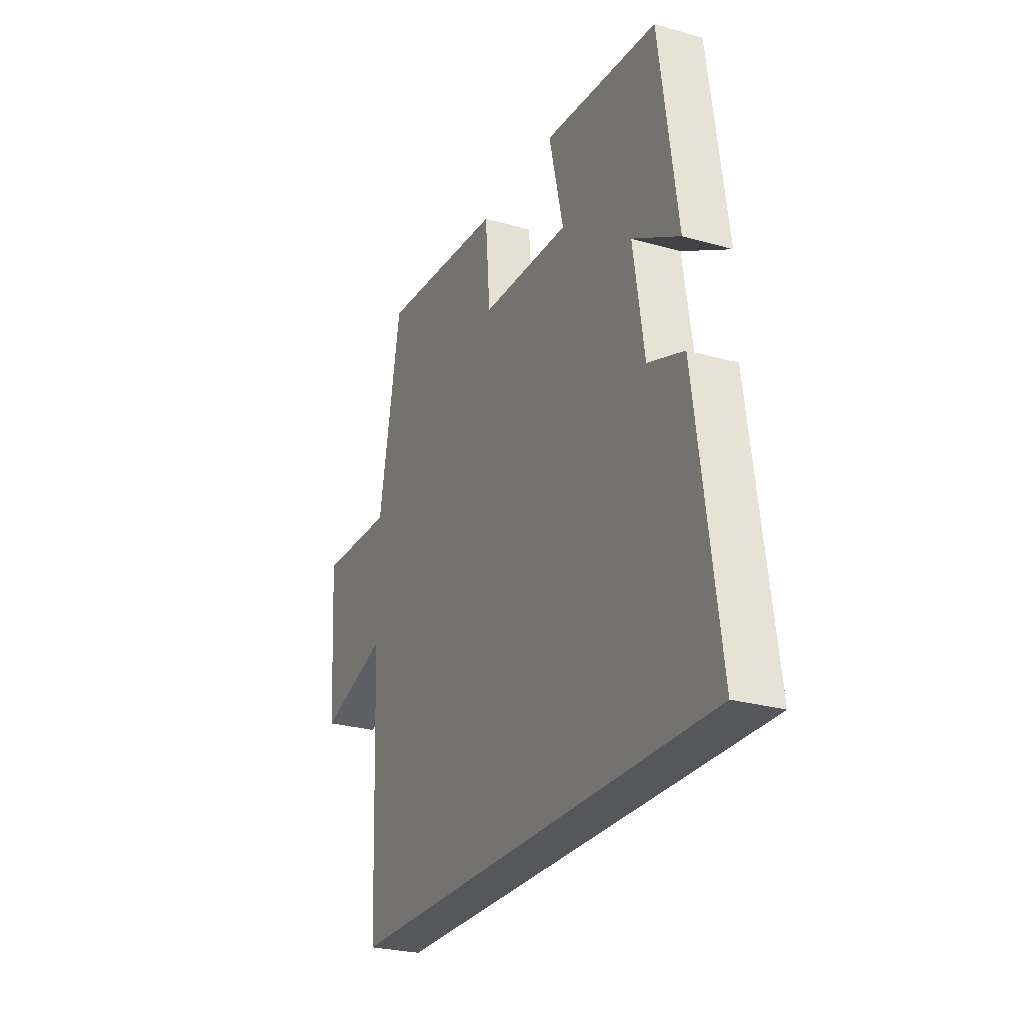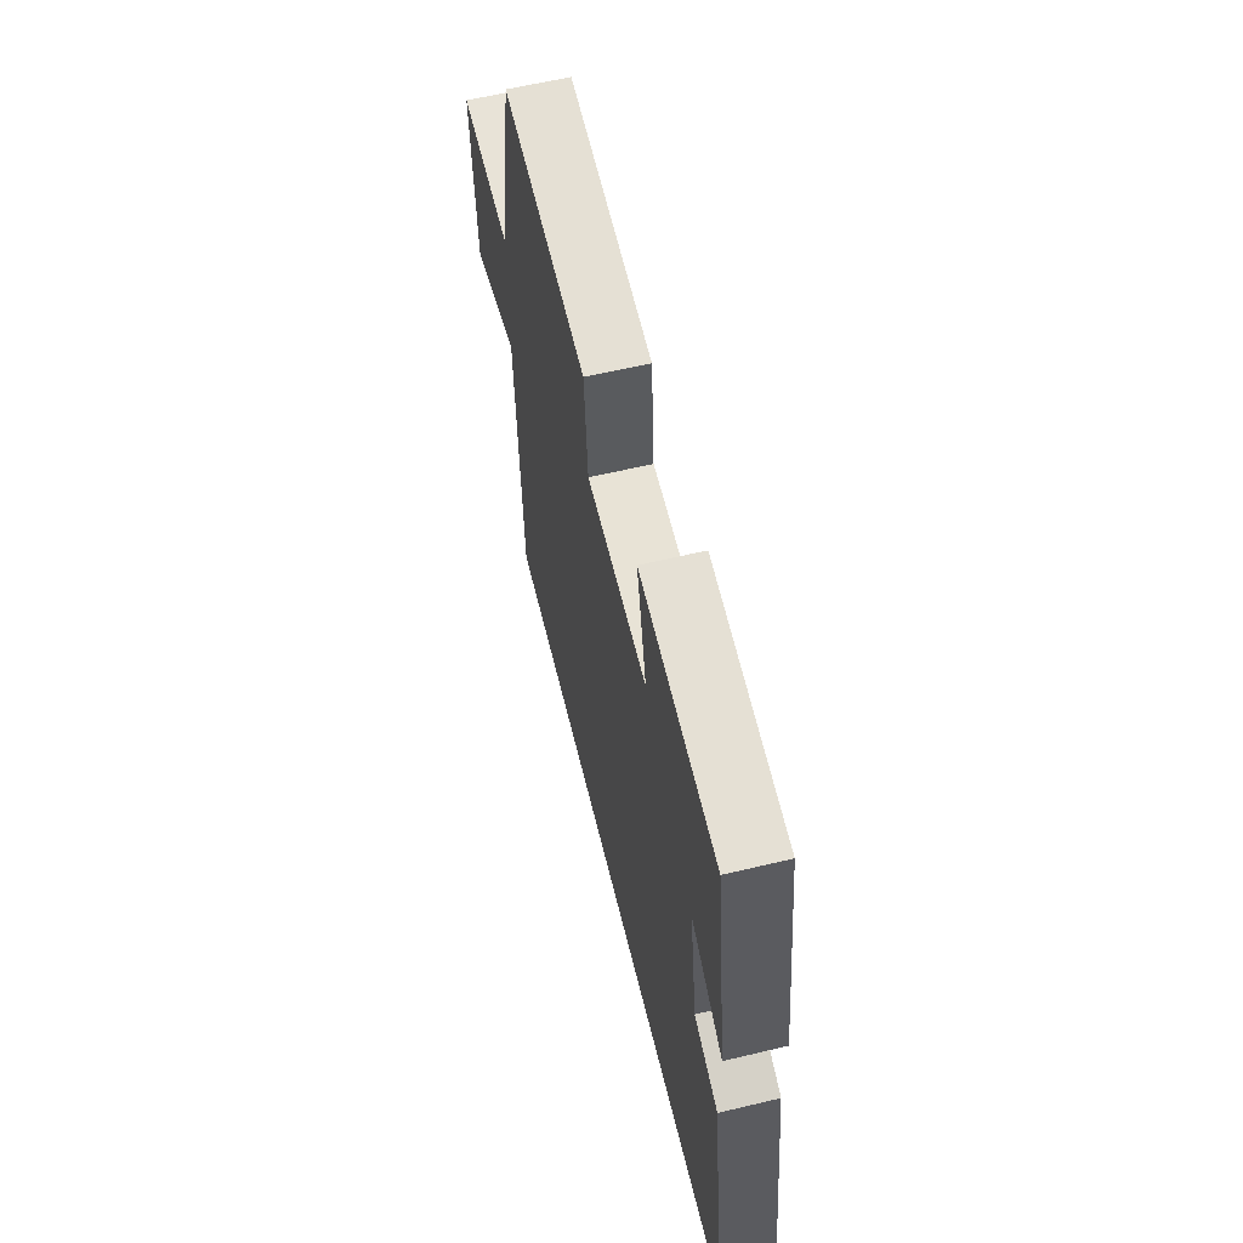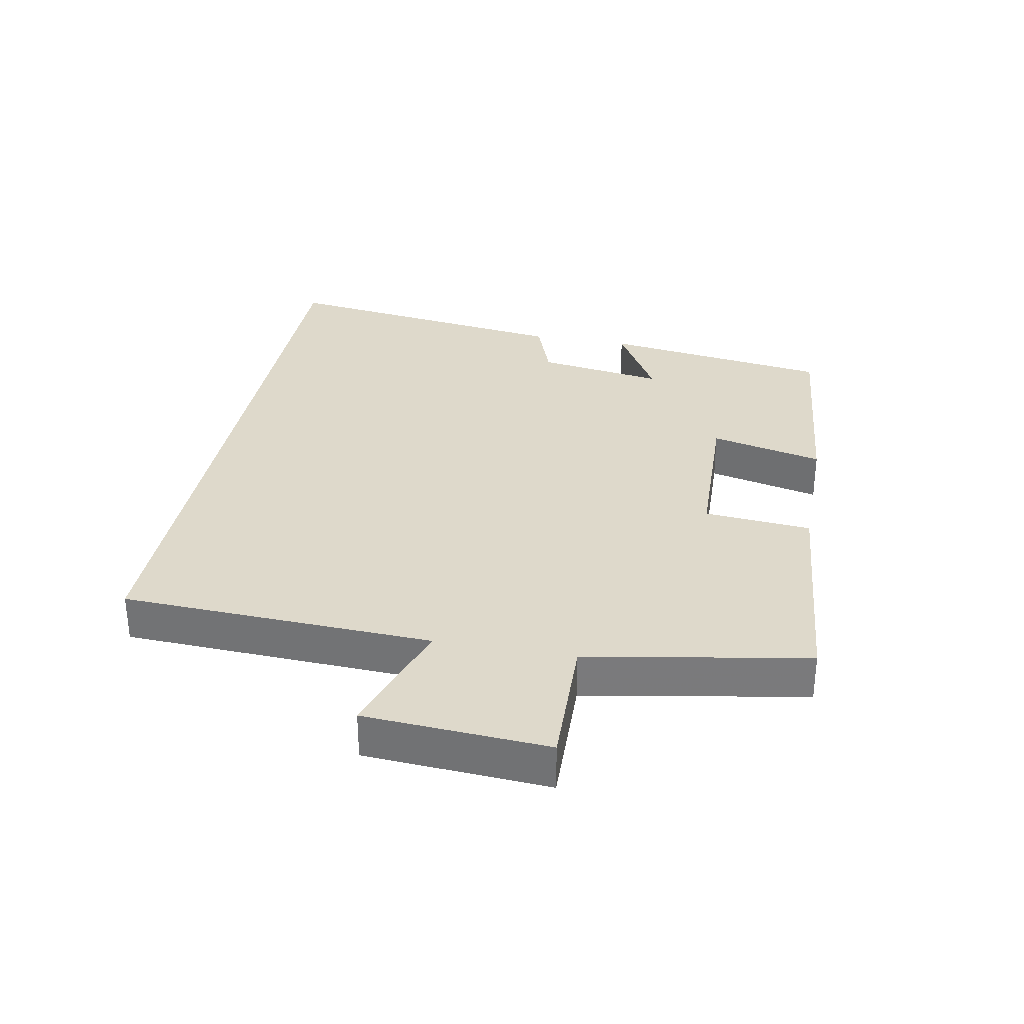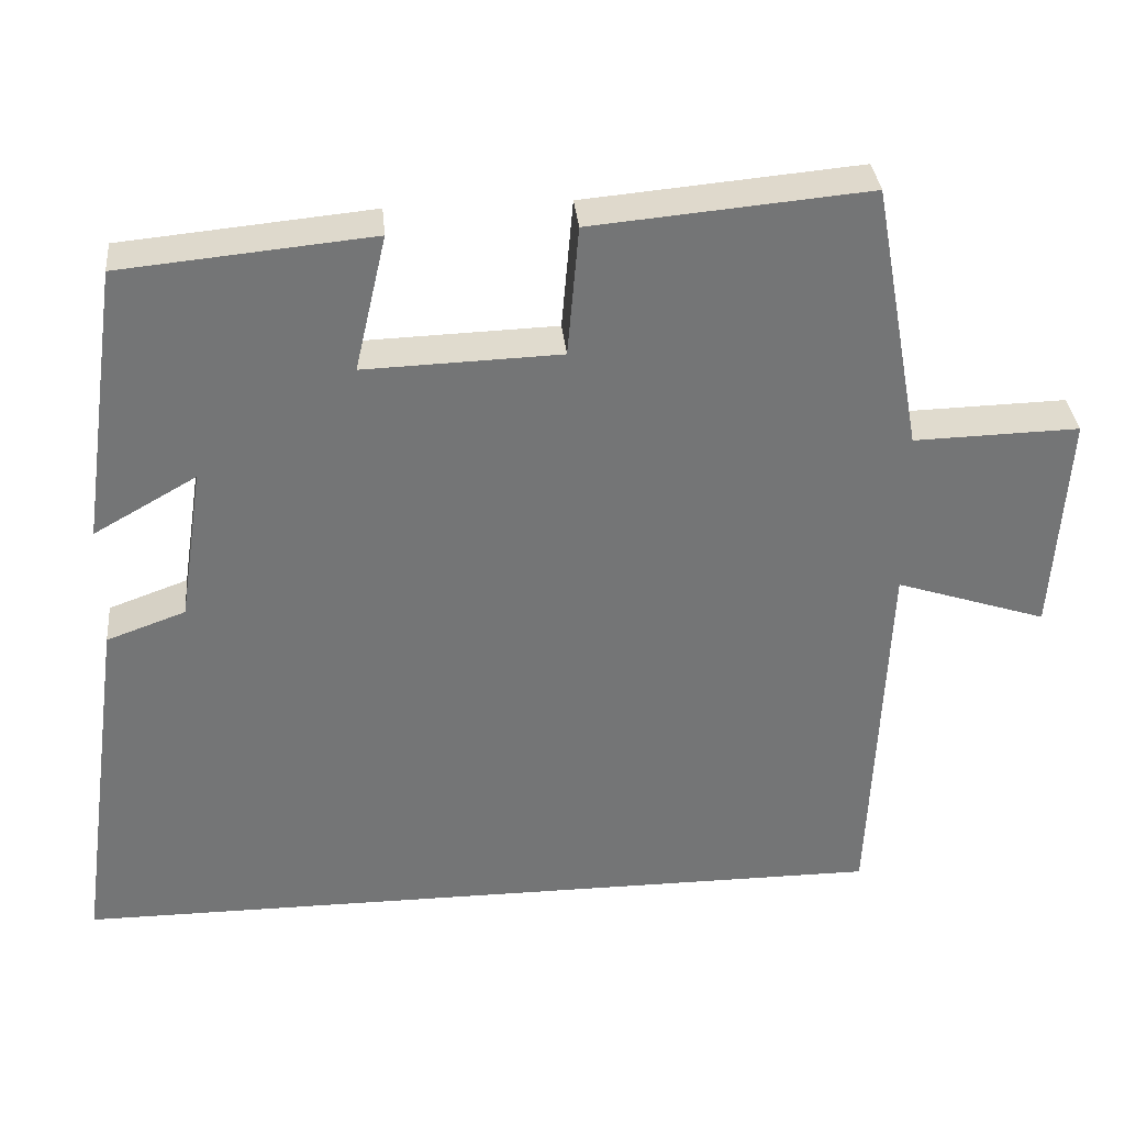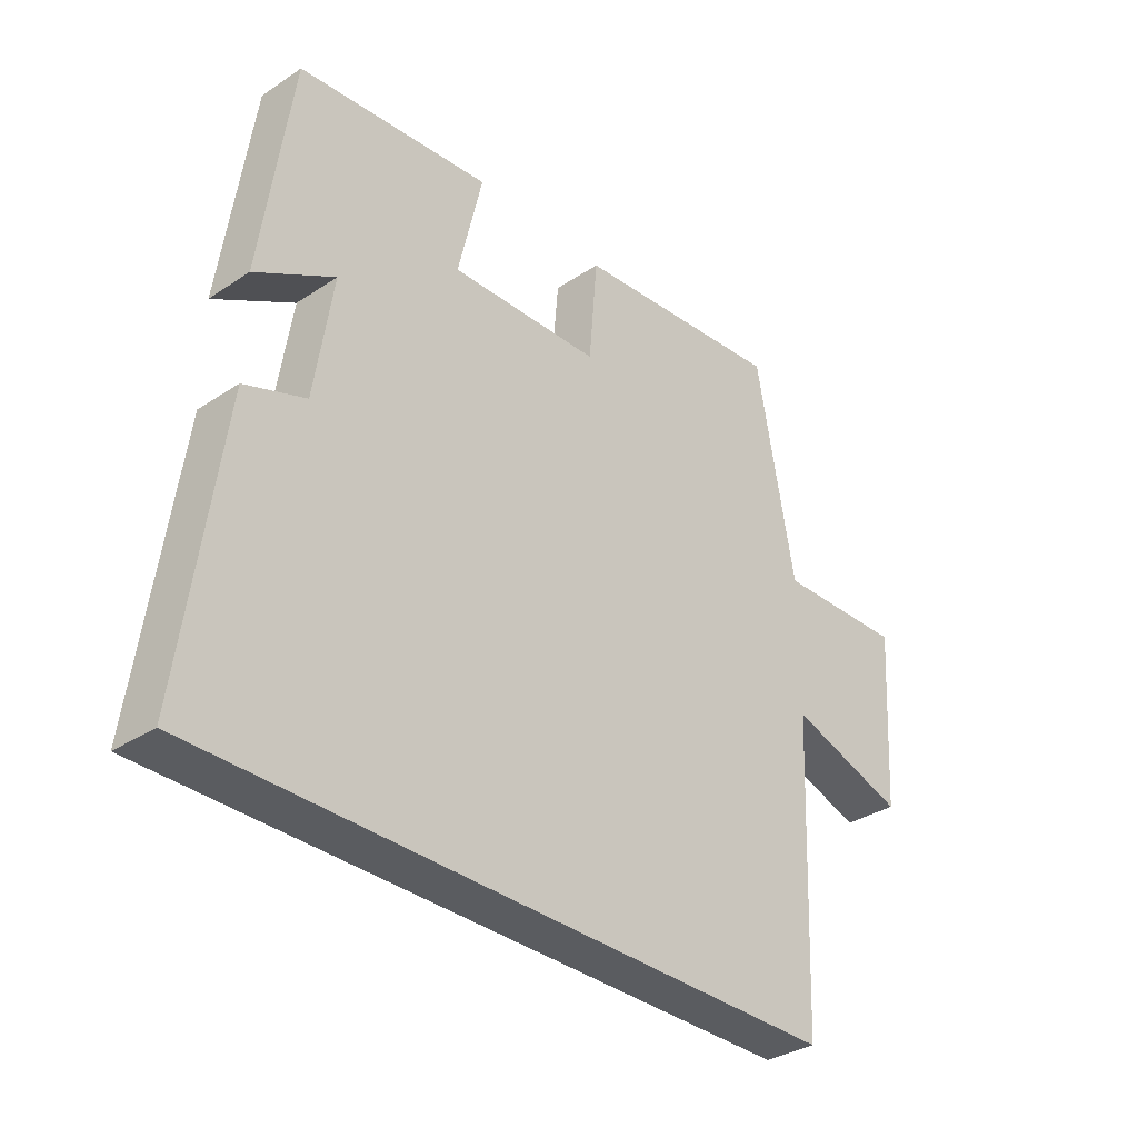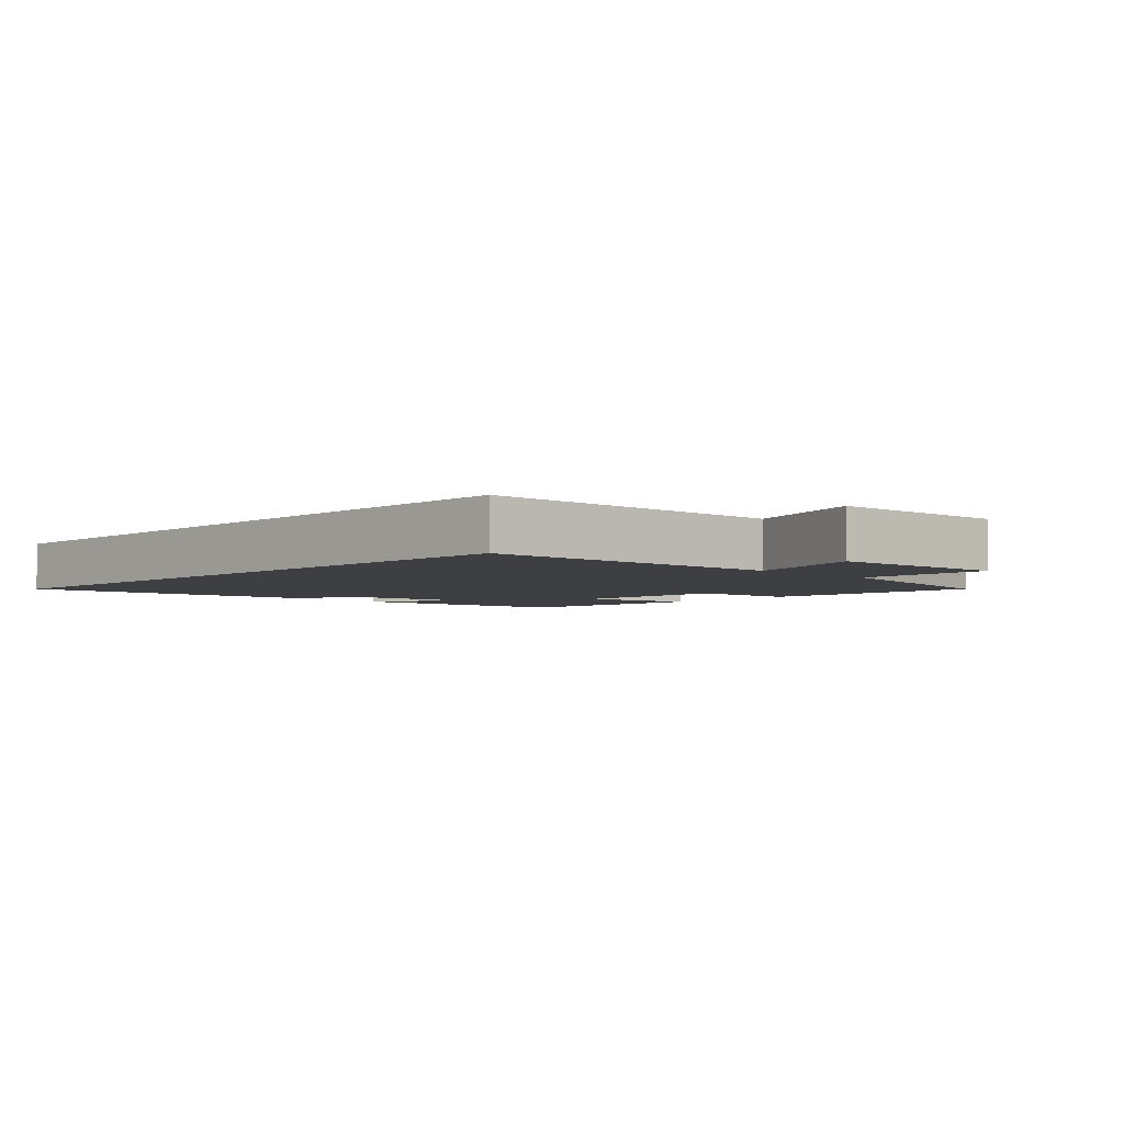
<metadata>
{"format":"obj","ext":"obj","renderer":"f3d","projection":"perspective","resolution":1024,"background":"white","views":[{"elev":-26.4,"azim":65.8,"up":"+Z"},{"elev":60.9,"azim":76.3,"up":"+Z"},{"elev":31.8,"azim":-79.3,"up":"+Y"},{"elev":34.0,"azim":174.6,"up":"+Z"},{"elev":-33.7,"azim":132.1,"up":"+Z"},{"elev":-4.0,"azim":-134.1,"up":"+Y"}]}
</metadata>
<code>
v -0.48 0.07 -0.5
v -0.5 0.07 -0.022
v -0.691 0.07 -0.085
v -0.709 0.07 0.197
v -0.5 0.07 0.192
v -0.438 0.07 0.531
v -0.089 0.07 0.5
v -0.075 0.07 0.335
v 0.173 0.07 0.327
v 0.133 0.07 0.5
v 0.45 0.07 0.47
v 0.5 0.07 0.117
v 0.37 0.07 0.191
v 0.4 0.07 -0.005
v 0.5 0.07 -0.041
v 0.563 0.07 -0.5
v -0.48 0 -0.5
v -0.5 0 -0.022
v -0.691 0 -0.085
v -0.709 0 0.197
v -0.5 0 0.192
v -0.438 0 0.531
v -0.089 0 0.5
v -0.075 0 0.335
v 0.173 0 0.327
v 0.133 0 0.5
v 0.45 0 0.47
v 0.5 0 0.117
v 0.37 0 0.191
v 0.4 0 -0.005
v 0.5 0 -0.041
v 0.563 0 -0.5
f 16 1 2
f 15 16 2
f 14 15 2
f 13 14 2
f 11 12 13
f 10 11 13
f 9 10 13
f 8 9 13 2
f 7 8 2
f 6 7 2
f 5 6 2
f 2 3 4 5
f 18 17 32
f 18 32 31
f 18 31 30
f 18 30 29
f 29 28 27
f 29 27 26
f 29 26 25
f 18 29 25 24
f 18 24 23
f 18 23 22
f 18 22 21
f 21 20 19 18
f 1 17 18 2
f 2 18 19 3
f 3 19 20 4
f 4 20 21 5
f 5 21 22 6
f 6 22 23 7
f 7 23 24 8
f 8 24 25 9
f 9 25 26 10
f 10 26 27 11
f 11 27 28 12
f 12 28 29 13
f 13 29 30 14
f 14 30 31 15
f 15 31 32 16
f 16 32 17 1

</code>
